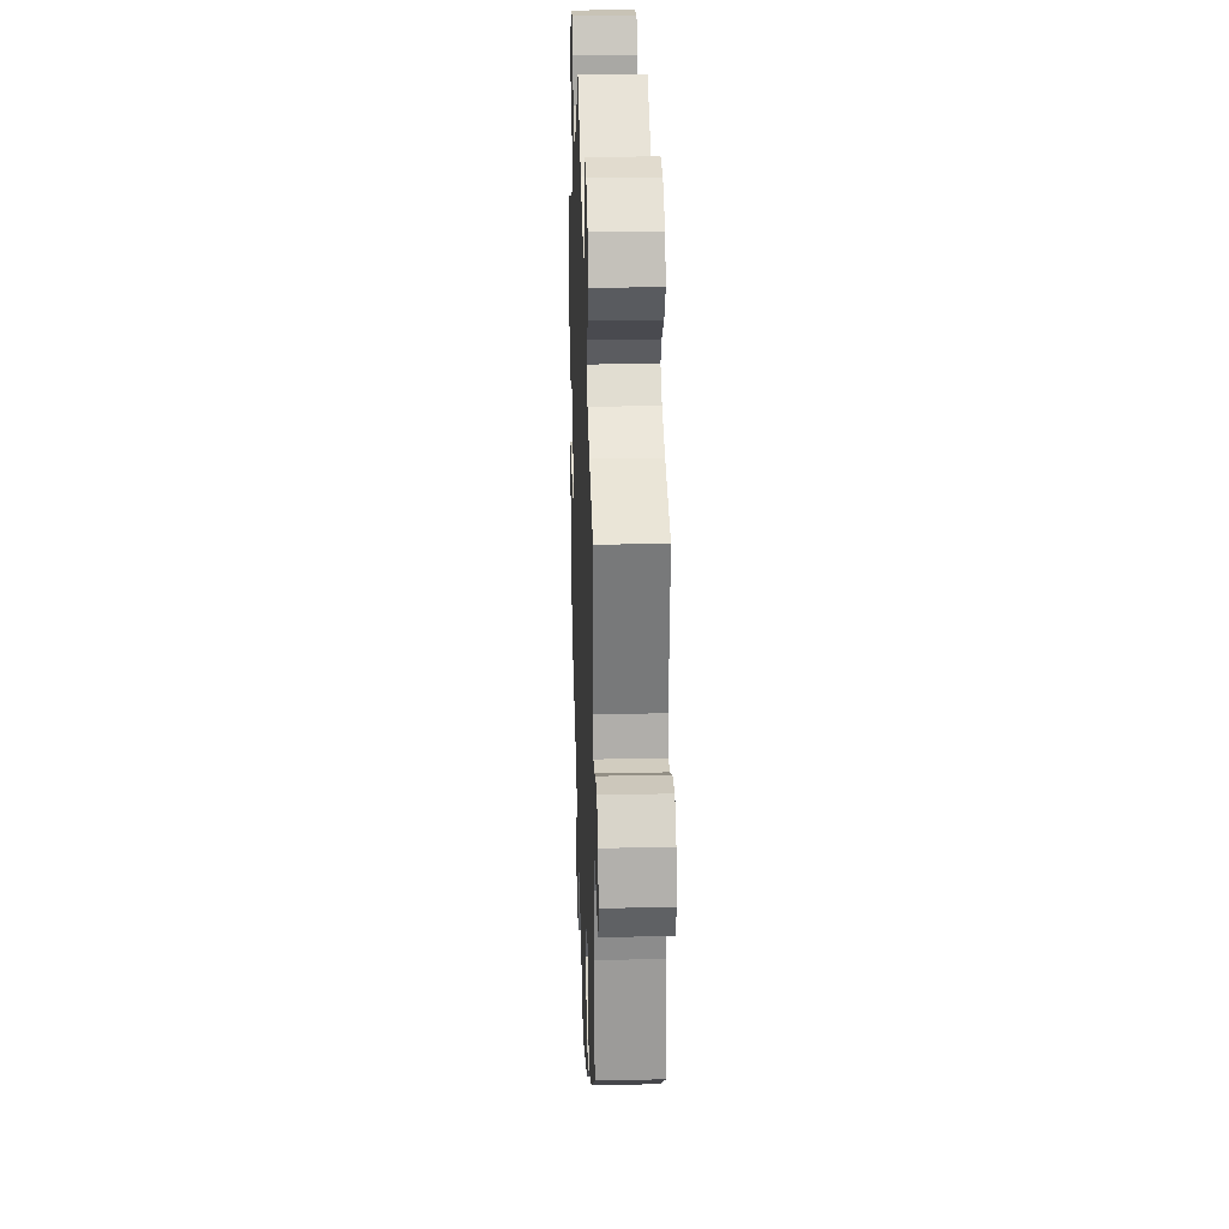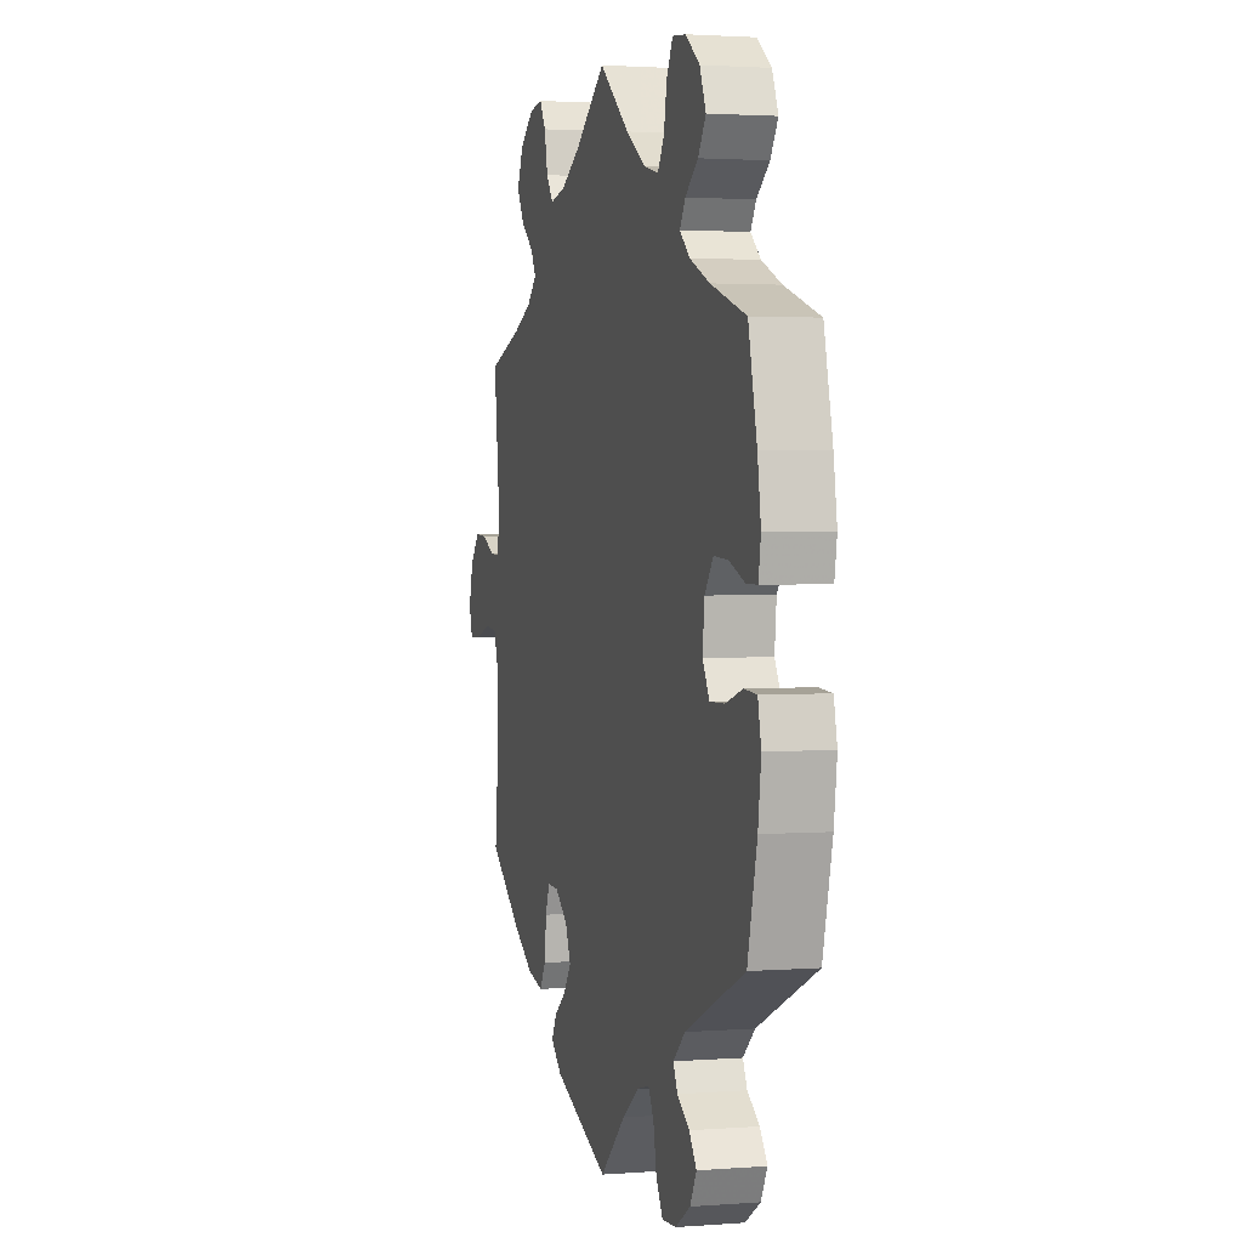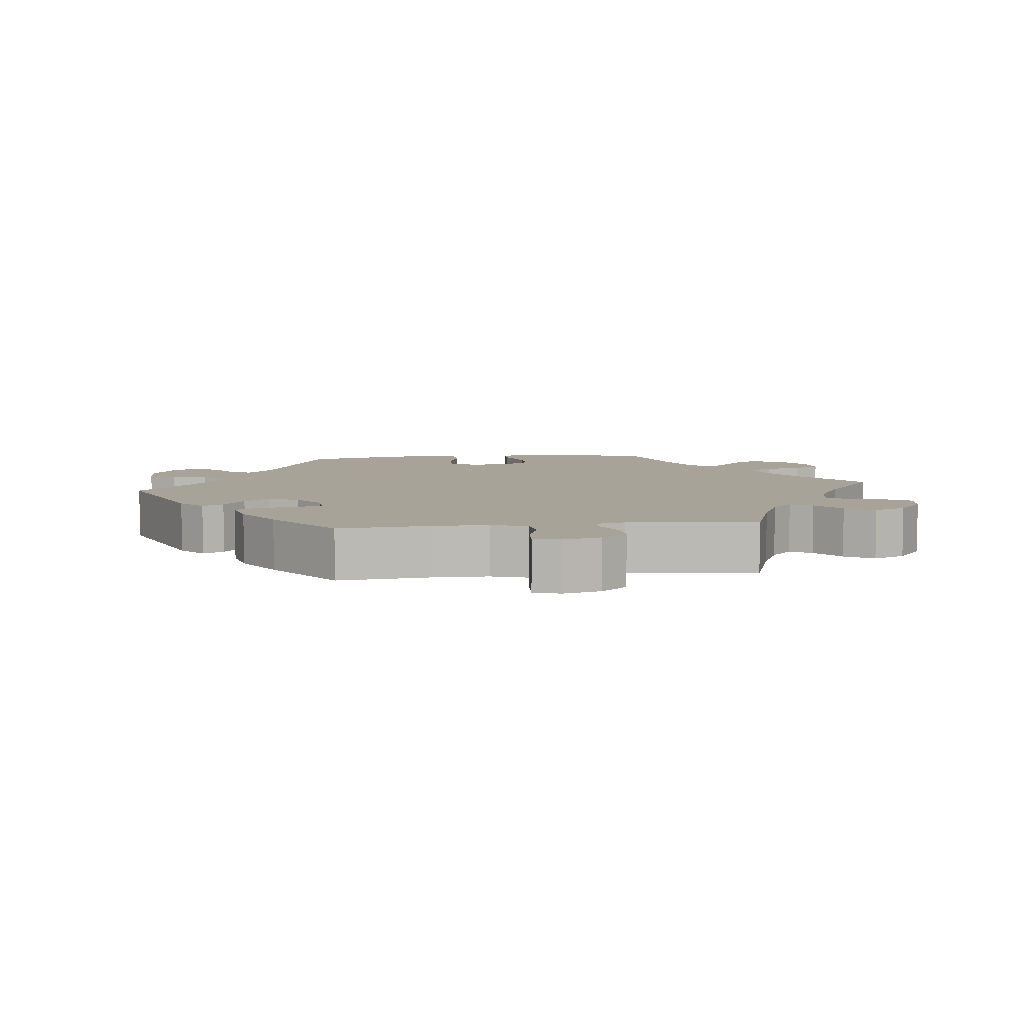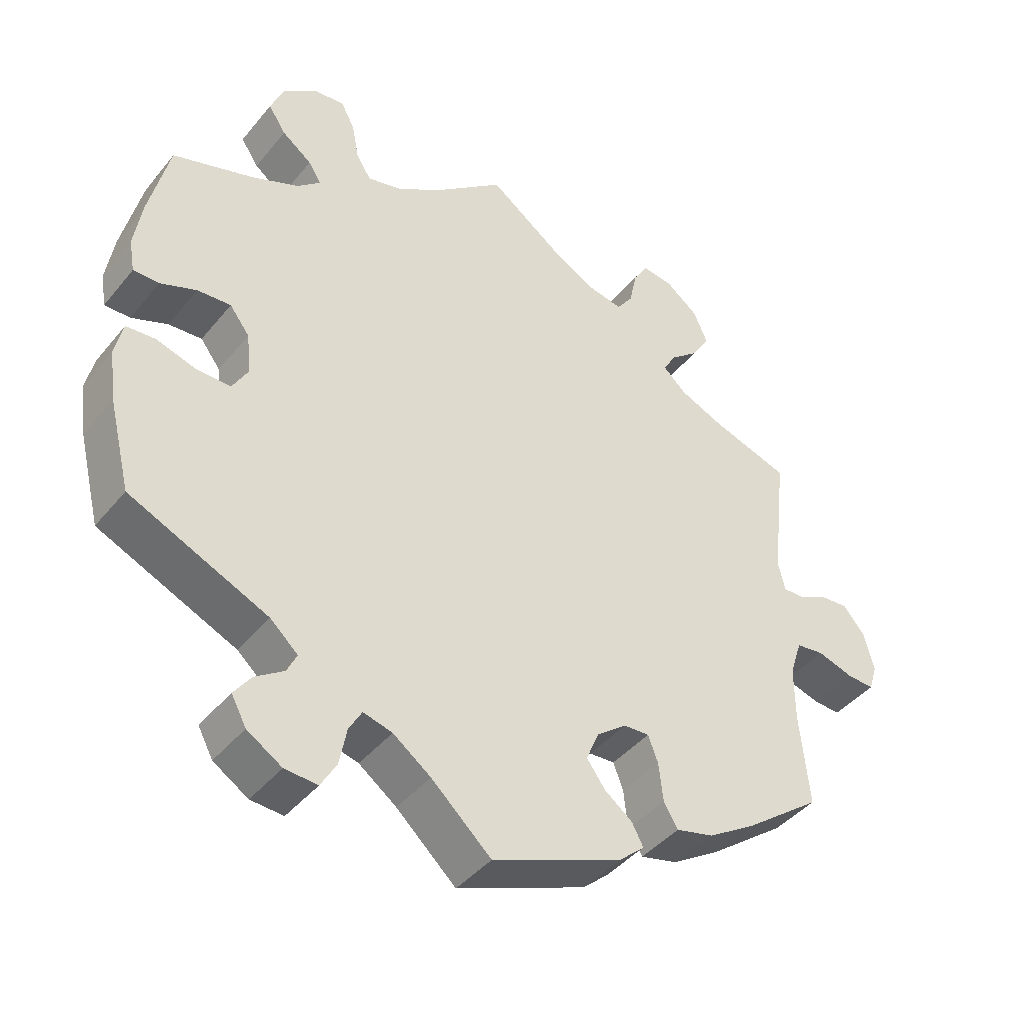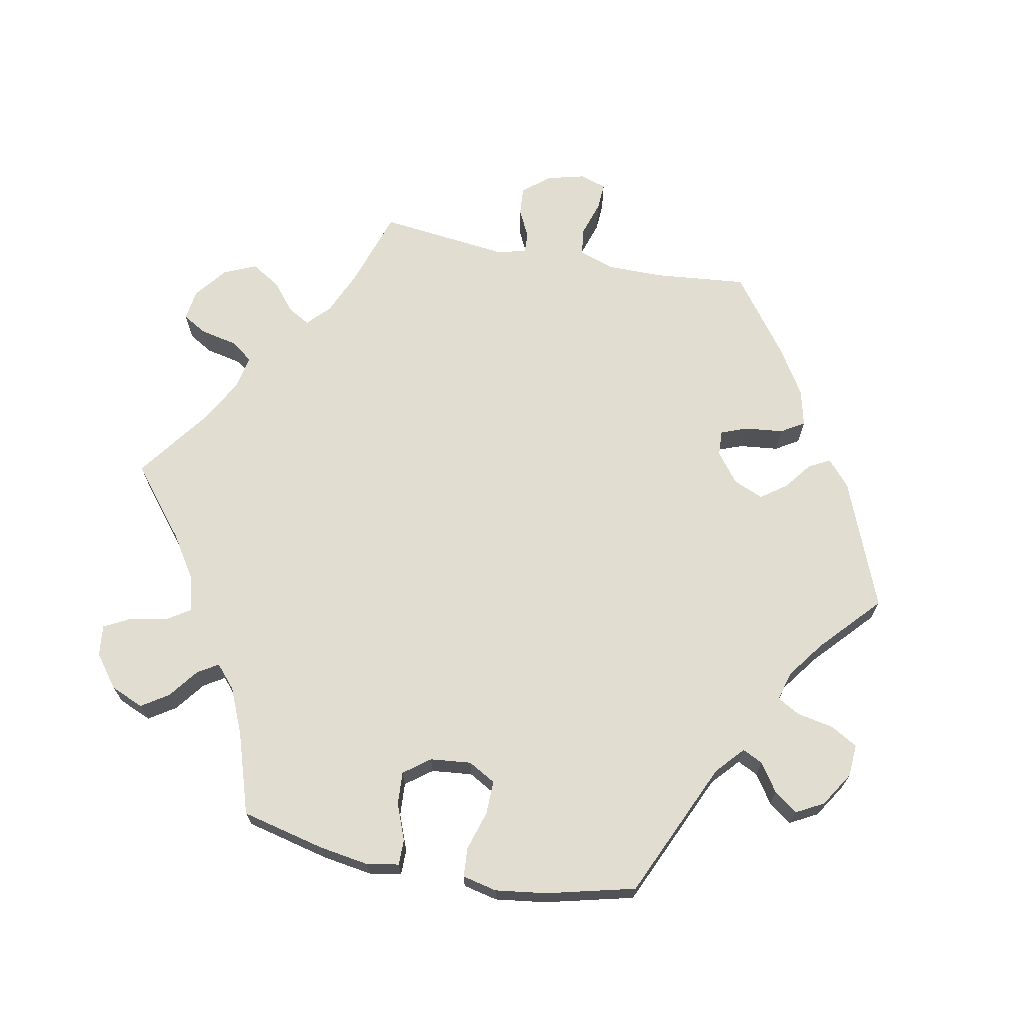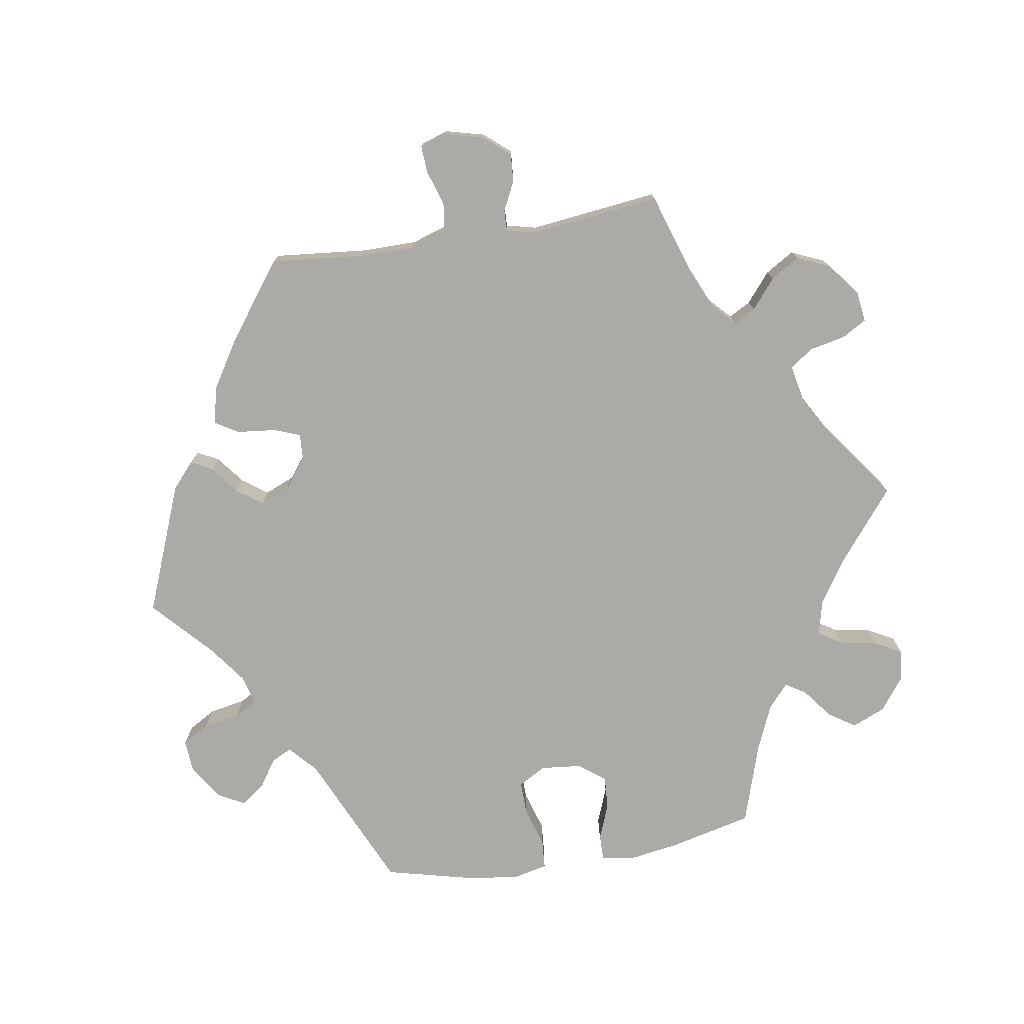
<metadata>
{"format":"obj","ext":"obj","renderer":"f3d","projection":"perspective","resolution":1024,"background":"white","views":[{"elev":26.0,"azim":-92.0,"up":"+Z"},{"elev":2.2,"azim":74.8,"up":"+Z"},{"elev":6.8,"azim":-96.5,"up":"+Y"},{"elev":-42.3,"azim":144.2,"up":"+Z"},{"elev":68.7,"azim":101.0,"up":"+Y"},{"elev":-76.1,"azim":-80.7,"up":"+Y"}]}
</metadata>
<code>
v -0.488 0.07 -0.158
v -0.488 0.07 -0.08
v -0.505 0.07 -0.028
v -0.544 0.07 -0.023
v -0.595 0.07 -0.039
v -0.633 0.07 -0.041
v -0.645 0.07 -0.003
v -0.631 0.07 0.051
v -0.6 0.07 0.088
v -0.56 0.07 0.085
v -0.519 0.07 0.065
v -0.49 0.07 0.064
v -0.48 0.07 0.106
v -0.501 0.07 0.289
v -0.39 0.07 0.325
v -0.328 0.07 0.352
v -0.296 0.07 0.382
v -0.313 0.07 0.413
v -0.354 0.07 0.447
v -0.379 0.07 0.488
v -0.359 0.07 0.534
v -0.313 0.07 0.57
v -0.269 0.07 0.576
v -0.249 0.07 0.542
v -0.238 0.07 0.49
v -0.215 0.07 0.458
v -0.165 0.07 0.468
v -0.101 0.07 0.504
v 0 0.07 0.578
v 0.099 0.07 0.498
v 0.162 0.07 0.457
v 0.211 0.07 0.445
v 0.232 0.07 0.478
v 0.242 0.07 0.531
v 0.262 0.07 0.569
v 0.306 0.07 0.564
v 0.352 0.07 0.529
v 0.372 0.07 0.482
v 0.347 0.07 0.444
v 0.305 0.07 0.412
v 0.287 0.07 0.383
v 0.32 0.07 0.354
v 0.385 0.07 0.326
v 0.5 0.07 0.289
v 0.528 0.07 0.171
v 0.539 0.07 0.1
v 0.531 0.07 0.054
v 0.495 0.07 0.054
v 0.444 0.07 0.074
v 0.397 0.07 0.077
v 0.369 0.07 0.04
v 0.363 0.07 -0.018
v 0.385 0.07 -0.057
v 0.433 0.07 -0.056
v 0.489 0.07 -0.039
v 0.53 0.07 -0.042
v 0.541 0.07 -0.091
v 0.531 0.07 -0.164
v 0.5 0.07 -0.289
v 0.306 0.07 -0.376
v 0.267 0.07 -0.411
v 0.281 0.07 -0.44
v 0.321 0.07 -0.467
v 0.345 0.07 -0.5
v 0.324 0.07 -0.539
v 0.275 0.07 -0.57
v 0.229 0.07 -0.573
v 0.207 0.07 -0.535
v 0.197 0.07 -0.483
v 0.179 0.07 -0.451
v 0.138 0.07 -0.462
v 0.085 0.07 -0.501
v 0.001 0.07 -0.578
v -0.182 0.07 -0.505
v -0.218 0.07 -0.473
v -0.202 0.07 -0.443
v -0.163 0.07 -0.413
v -0.137 0.07 -0.377
v -0.155 0.07 -0.334
v -0.197 0.07 -0.302
v -0.233 0.07 -0.3
v -0.247 0.07 -0.337
v -0.253 0.07 -0.392
v -0.273 0.07 -0.425
v -0.326 0.07 -0.412
v -0.393 0.07 -0.37
v -0.501 0.07 -0.289
v -0.488 0 -0.158
v -0.488 0 -0.08
v -0.505 0 -0.028
v -0.544 0 -0.023
v -0.595 0 -0.039
v -0.633 0 -0.041
v -0.645 0 -0.003
v -0.631 0 0.051
v -0.6 0 0.088
v -0.56 0 0.085
v -0.519 0 0.065
v -0.49 0 0.064
v -0.48 0 0.106
v -0.501 0 0.289
v -0.39 0 0.325
v -0.328 0 0.352
v -0.296 0 0.382
v -0.313 0 0.413
v -0.354 0 0.447
v -0.379 0 0.488
v -0.359 0 0.534
v -0.313 0 0.57
v -0.269 0 0.576
v -0.249 0 0.542
v -0.238 0 0.49
v -0.215 0 0.458
v -0.165 0 0.468
v -0.101 0 0.504
v 0 0 0.578
v 0.099 0 0.498
v 0.162 0 0.457
v 0.211 0 0.445
v 0.232 0 0.478
v 0.242 0 0.531
v 0.262 0 0.569
v 0.306 0 0.564
v 0.352 0 0.529
v 0.372 0 0.482
v 0.347 0 0.444
v 0.305 0 0.412
v 0.287 0 0.383
v 0.32 0 0.354
v 0.385 0 0.326
v 0.5 0 0.289
v 0.528 0 0.171
v 0.539 0 0.1
v 0.531 0 0.054
v 0.495 0 0.054
v 0.444 0 0.074
v 0.397 0 0.077
v 0.369 0 0.04
v 0.363 0 -0.018
v 0.385 0 -0.057
v 0.433 0 -0.056
v 0.489 0 -0.039
v 0.53 0 -0.042
v 0.541 0 -0.091
v 0.531 0 -0.164
v 0.5 0 -0.289
v 0.306 0 -0.376
v 0.267 0 -0.411
v 0.281 0 -0.44
v 0.321 0 -0.467
v 0.345 0 -0.5
v 0.324 0 -0.539
v 0.275 0 -0.57
v 0.229 0 -0.573
v 0.207 0 -0.535
v 0.197 0 -0.483
v 0.179 0 -0.451
v 0.138 0 -0.462
v 0.085 0 -0.501
v 0.001 0 -0.578
v -0.182 0 -0.505
v -0.218 0 -0.473
v -0.202 0 -0.443
v -0.163 0 -0.413
v -0.137 0 -0.377
v -0.155 0 -0.334
v -0.197 0 -0.302
v -0.233 0 -0.3
v -0.247 0 -0.337
v -0.253 0 -0.392
v -0.273 0 -0.425
v -0.326 0 -0.412
v -0.393 0 -0.37
v -0.501 0 -0.289
f 86 87 1
f 85 86 1 2
f 82 83 84 85
f 81 82 85 2
f 80 81 2 3
f 79 80 3
f 74 75 76 77
f 72 73 74 77
f 71 72 77 78
f 70 71 78 79
f 66 67 68 69
f 66 69 70
f 65 66 70
f 62 63 64 65
f 61 62 65 70
f 60 61 70 79
f 54 55 56 57
f 53 54 57 58
f 46 47 48 49
f 46 49 50
f 43 44 45 46
f 42 43 46 50
f 41 42 50 51
f 37 38 39 40
f 37 40 41
f 36 37 41
f 33 34 35 36
f 32 33 36 41
f 31 32 41 51
f 28 29 30
f 27 28 30 31
f 26 27 31 51
f 22 23 24 25
f 22 25 26
f 21 22 26
f 18 19 20 21
f 17 18 21 26
f 13 14 15
f 12 13 15 16
f 8 9 10 11
f 8 11 12
f 7 8 12
f 4 5 6 7
f 3 4 7 12
f 53 58 59 60
f 52 53 60 79
f 17 26 51 52
f 16 17 52 79
f 3 12 16 79
f 88 174 173
f 89 88 173 172
f 172 171 170 169
f 89 172 169 168
f 90 89 168 167
f 90 167 166
f 164 163 162 161
f 164 161 160 159
f 165 164 159 158
f 166 165 158 157
f 156 155 154 153
f 157 156 153
f 157 153 152
f 152 151 150 149
f 157 152 149 148
f 166 157 148 147
f 144 143 142 141
f 145 144 141 140
f 136 135 134 133
f 137 136 133
f 133 132 131 130
f 137 133 130 129
f 138 137 129 128
f 127 126 125 124
f 128 127 124
f 128 124 123
f 123 122 121 120
f 128 123 120 119
f 138 128 119 118
f 117 116 115
f 118 117 115 114
f 138 118 114 113
f 112 111 110 109
f 113 112 109
f 113 109 108
f 108 107 106 105
f 113 108 105 104
f 102 101 100
f 103 102 100 99
f 98 97 96 95
f 99 98 95
f 99 95 94
f 94 93 92 91
f 99 94 91 90
f 147 146 145 140
f 166 147 140 139
f 139 138 113 104
f 166 139 104 103
f 166 103 99 90
f 1 88 89 2
f 2 89 90 3
f 3 90 91 4
f 4 91 92 5
f 5 92 93 6
f 6 93 94 7
f 7 94 95 8
f 8 95 96 9
f 9 96 97 10
f 10 97 98 11
f 11 98 99 12
f 12 99 100 13
f 13 100 101 14
f 14 101 102 15
f 15 102 103 16
f 16 103 104 17
f 17 104 105 18
f 18 105 106 19
f 19 106 107 20
f 20 107 108 21
f 21 108 109 22
f 22 109 110 23
f 23 110 111 24
f 24 111 112 25
f 25 112 113 26
f 26 113 114 27
f 27 114 115 28
f 28 115 116 29
f 29 116 117 30
f 30 117 118 31
f 31 118 119 32
f 32 119 120 33
f 33 120 121 34
f 34 121 122 35
f 35 122 123 36
f 36 123 124 37
f 37 124 125 38
f 38 125 126 39
f 39 126 127 40
f 40 127 128 41
f 41 128 129 42
f 42 129 130 43
f 43 130 131 44
f 44 131 132 45
f 45 132 133 46
f 46 133 134 47
f 47 134 135 48
f 48 135 136 49
f 49 136 137 50
f 50 137 138 51
f 51 138 139 52
f 52 139 140 53
f 53 140 141 54
f 54 141 142 55
f 55 142 143 56
f 56 143 144 57
f 57 144 145 58
f 58 145 146 59
f 59 146 147 60
f 60 147 148 61
f 61 148 149 62
f 62 149 150 63
f 63 150 151 64
f 64 151 152 65
f 65 152 153 66
f 66 153 154 67
f 67 154 155 68
f 68 155 156 69
f 69 156 157 70
f 70 157 158 71
f 71 158 159 72
f 72 159 160 73
f 73 160 161 74
f 74 161 162 75
f 75 162 163 76
f 76 163 164 77
f 77 164 165 78
f 78 165 166 79
f 79 166 167 80
f 80 167 168 81
f 81 168 169 82
f 82 169 170 83
f 83 170 171 84
f 84 171 172 85
f 85 172 173 86
f 86 173 174 87
f 87 174 88 1

</code>
